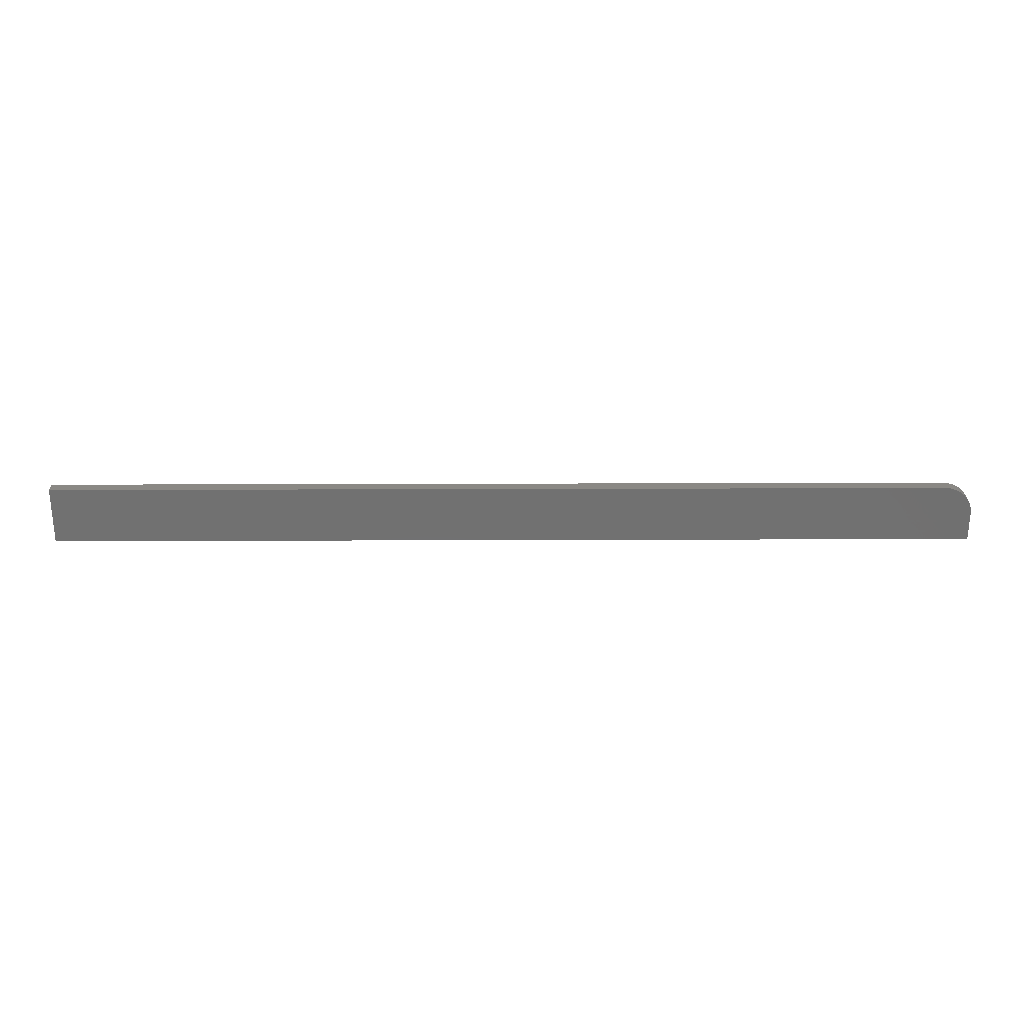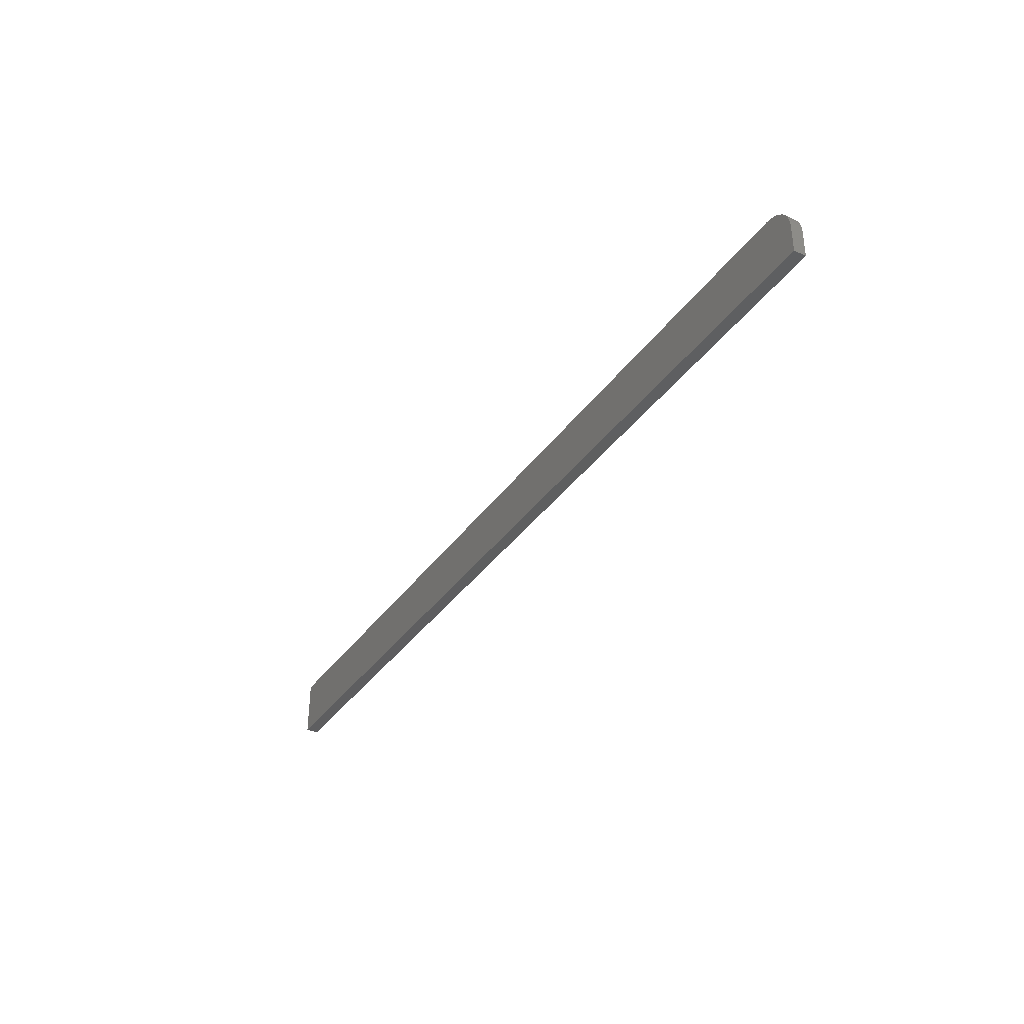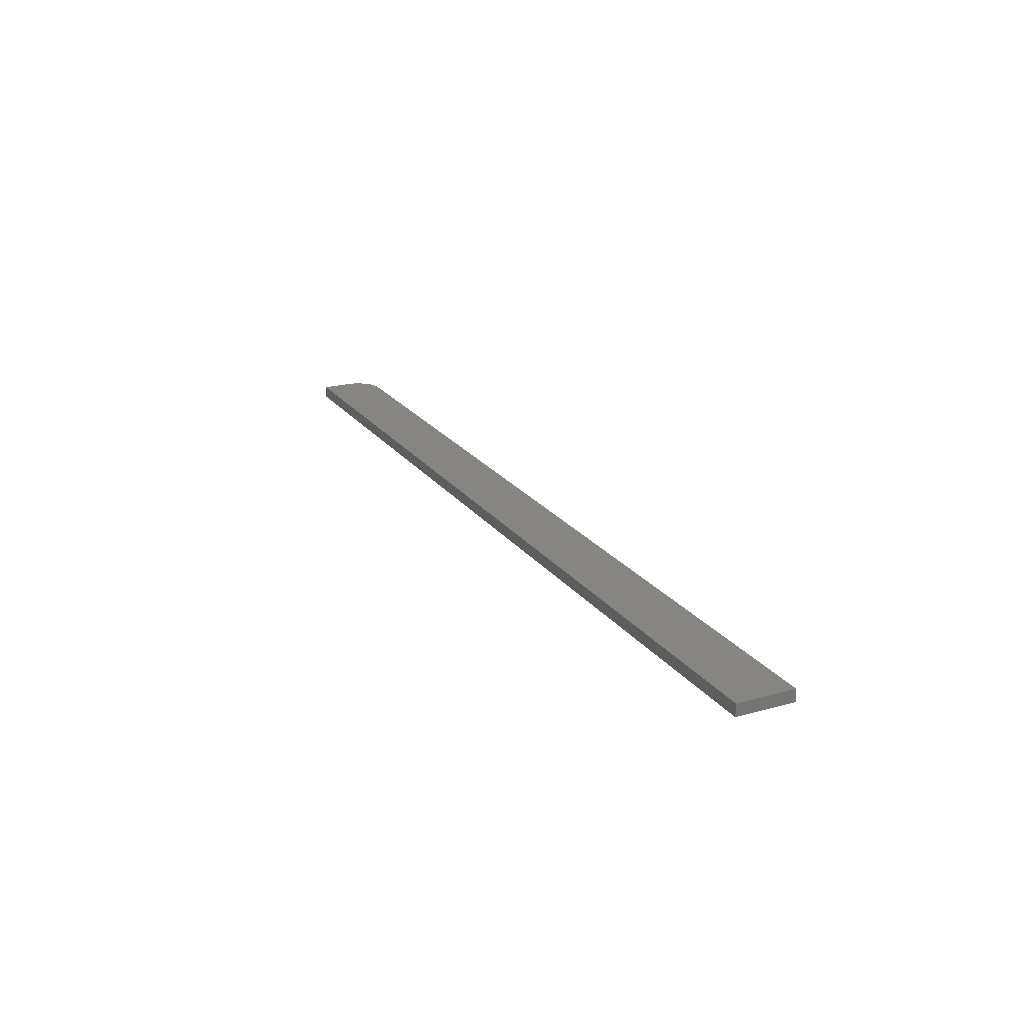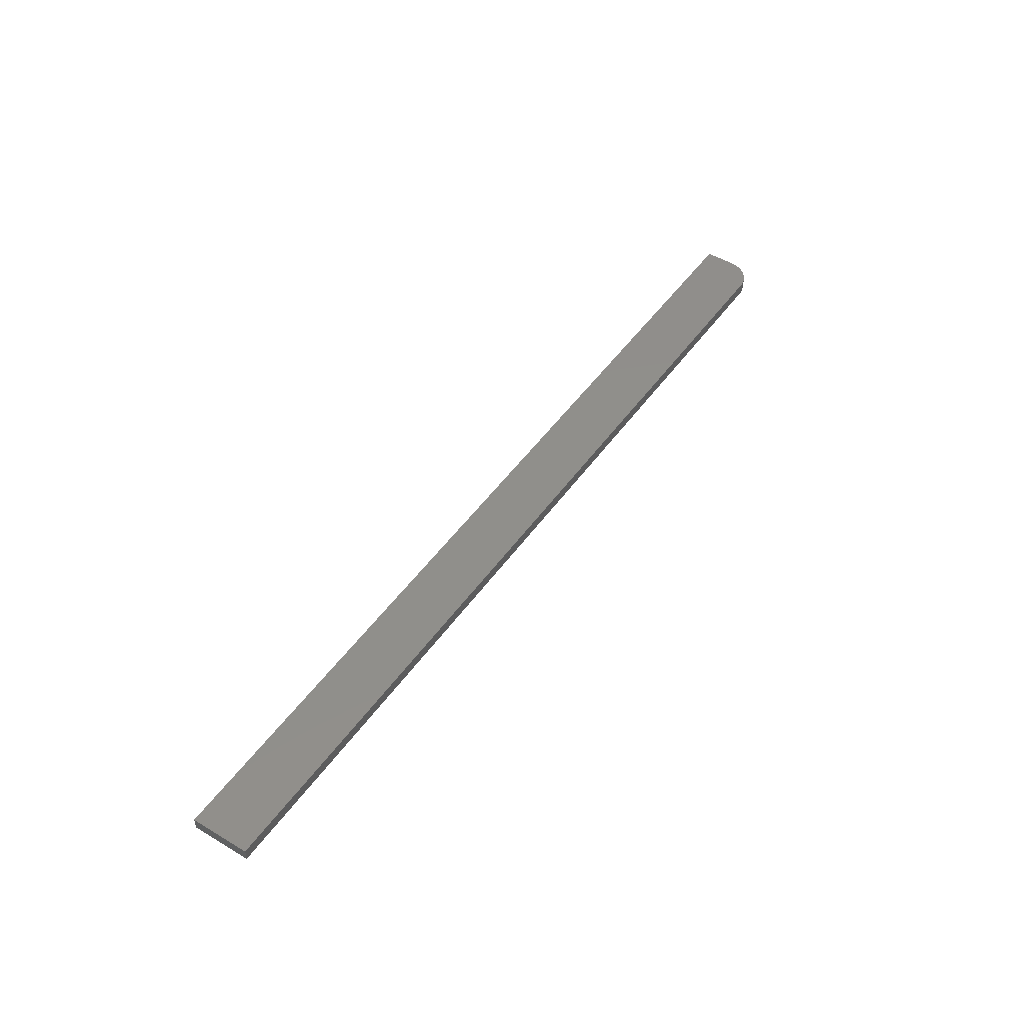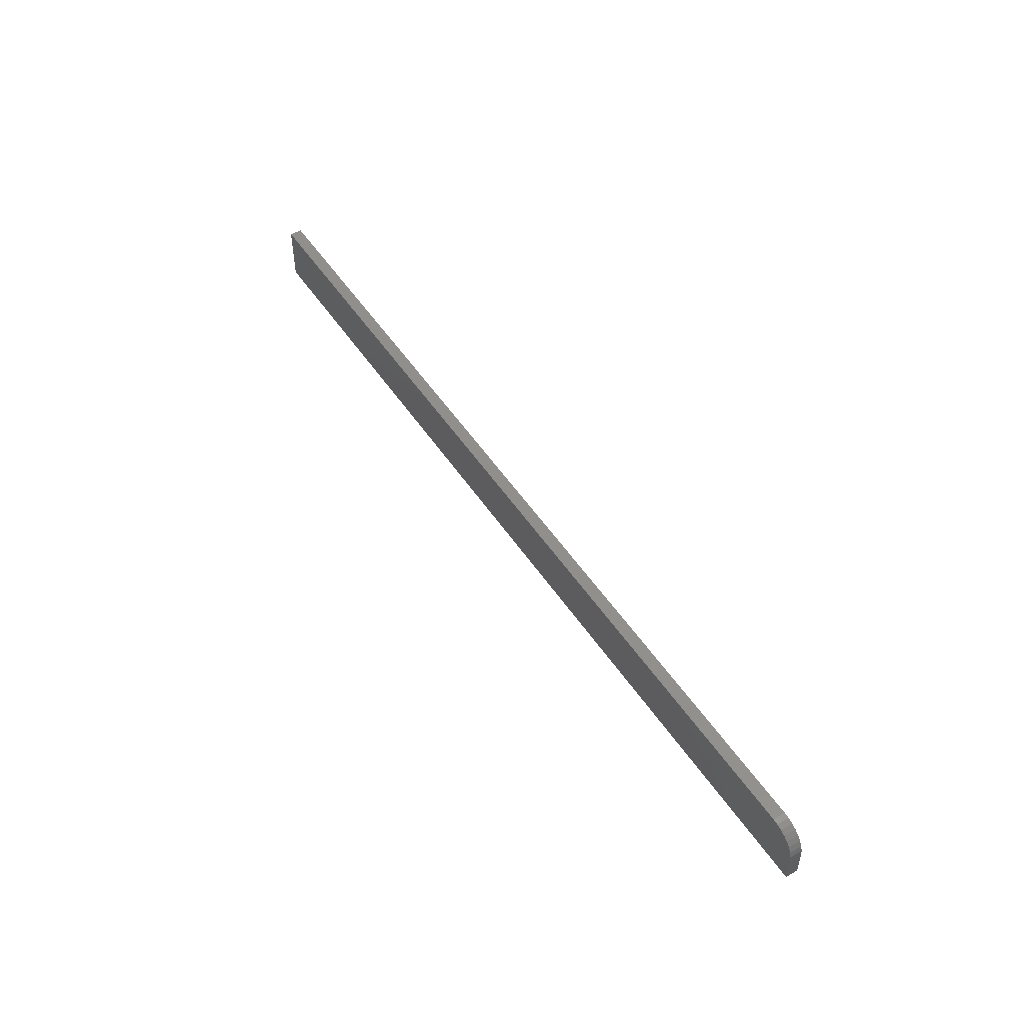
<metadata>
{"format":"stl","ext":"stl","renderer":"f3d","projection":"perspective","resolution":1024,"background":"white","views":[{"elev":27.0,"azim":179.7,"up":"+Y"},{"elev":-36.3,"azim":-120.7,"up":"+Y"},{"elev":21.7,"azim":63.8,"up":"+Z"},{"elev":48.2,"azim":123.6,"up":"+Z"},{"elev":50.1,"azim":-122.2,"up":"+Y"}]}
</metadata>
<code>
# stl→obj: 24 verts, 44 faces
v 0 -0.03125 0
v 0 -0.03125 0.009868
v 0 -0.007812 -1.435e-18
v 0 -0.007812 0.009868
v 0.00395 0.005209 0.009868
v 0.01447 0.01384 0.009868
v 0.01042 0.01168 0.009868
v 0.006865 0.00876 0.009868
v 0.01887 0.01517 0.009868
v 0.001784 0.001157 0.009868
v 0.0004503 -0.00324 0.009868
v 0.02344 0.01562 0.009868
v 0.75 0.01562 0.009868
v 0.75 -0.03125 0.009868
v 0.02344 0.01562 -2.87e-18
v 0.75 0.01562 -2.87e-18
v 0.001784 0.001157 -1.984e-18
v 0.0004503 -0.00324 -1.715e-18
v 0.01042 0.01168 -2.628e-18
v 0.01447 0.01384 -2.761e-18
v 0.00395 0.005209 -2.232e-18
v 0.006865 0.00876 -2.45e-18
v 0.01887 0.01517 -2.843e-18
v 0.75 -0.03125 0
f 1 2 3
f 3 2 4
f 5 6 7
f 5 7 8
f 9 6 5
f 9 5 10
f 9 10 11
f 9 11 4
f 9 4 2
f 9 2 12
f 12 2 13
f 13 2 14
f 15 12 16
f 16 12 13
f 3 17 1
f 3 18 17
f 19 20 21
f 21 22 19
f 1 23 15
f 1 15 16
f 1 16 24
f 23 1 17
f 23 17 21
f 23 21 20
f 3 4 18
f 18 4 11
f 18 11 17
f 17 11 10
f 17 10 21
f 21 10 5
f 21 5 22
f 22 5 8
f 22 8 19
f 19 8 7
f 19 7 20
f 20 7 6
f 20 6 23
f 23 6 9
f 23 9 15
f 15 9 12
f 24 16 14
f 14 16 13
f 2 1 14
f 14 1 24

</code>
